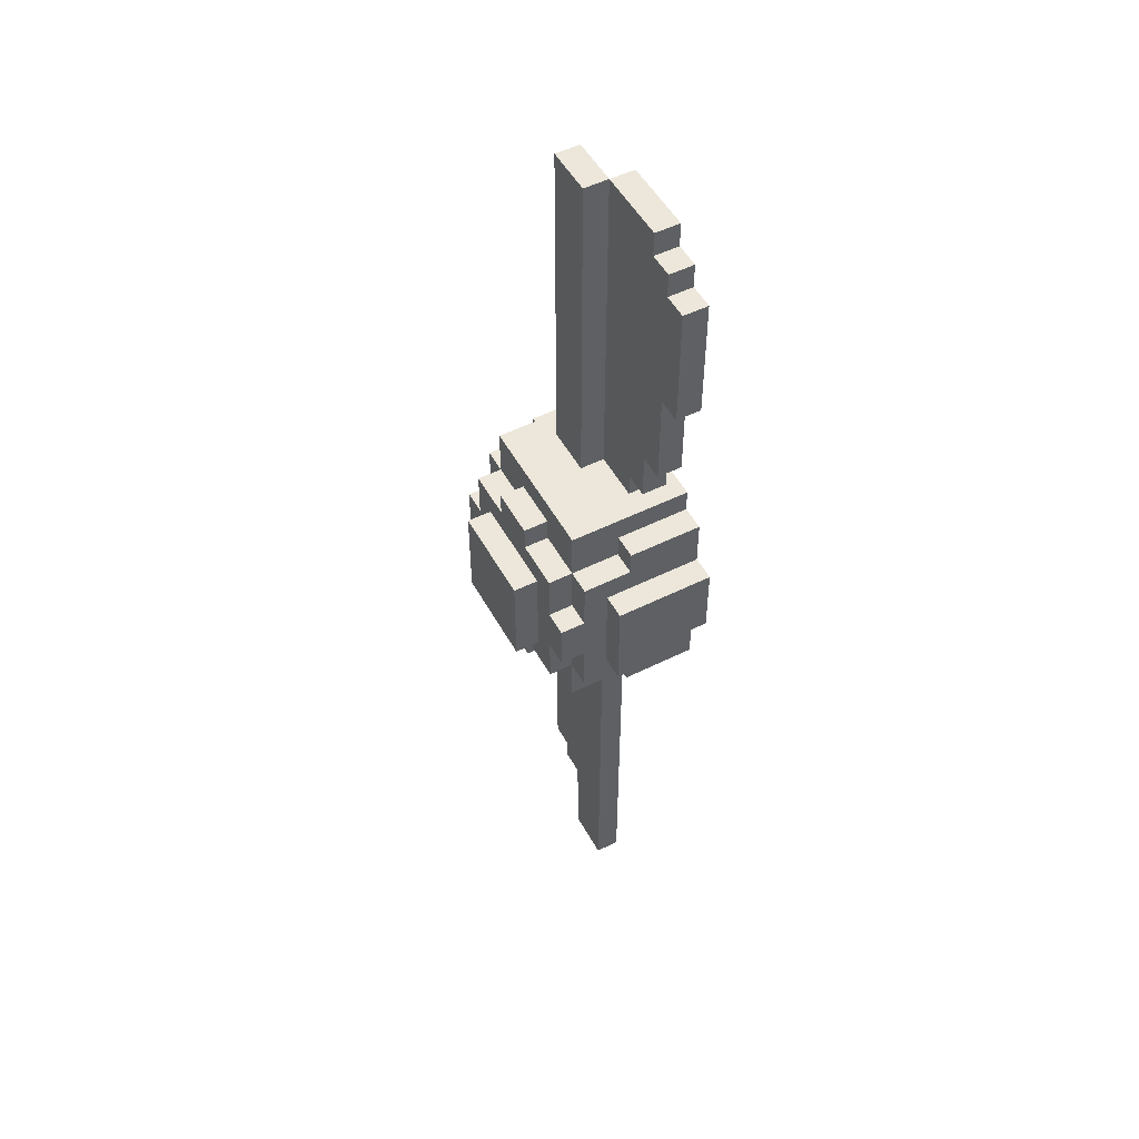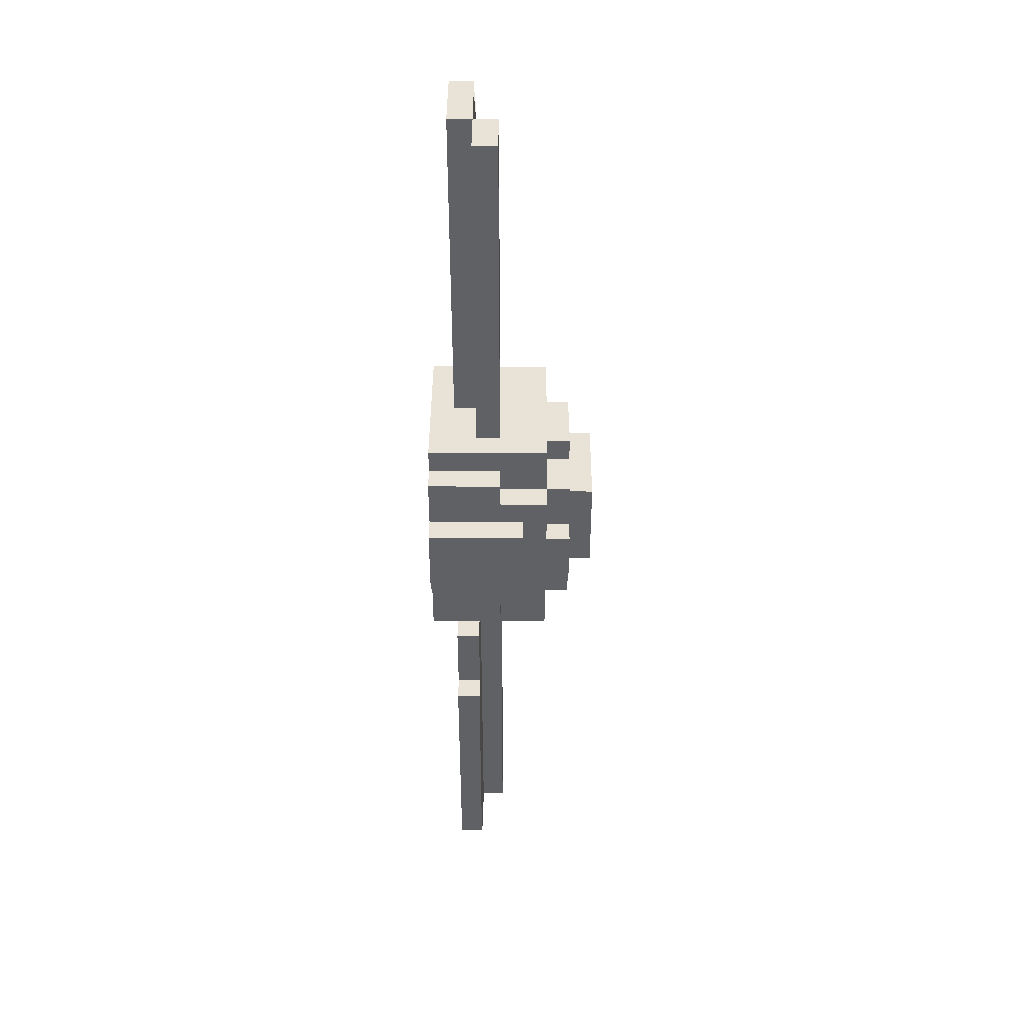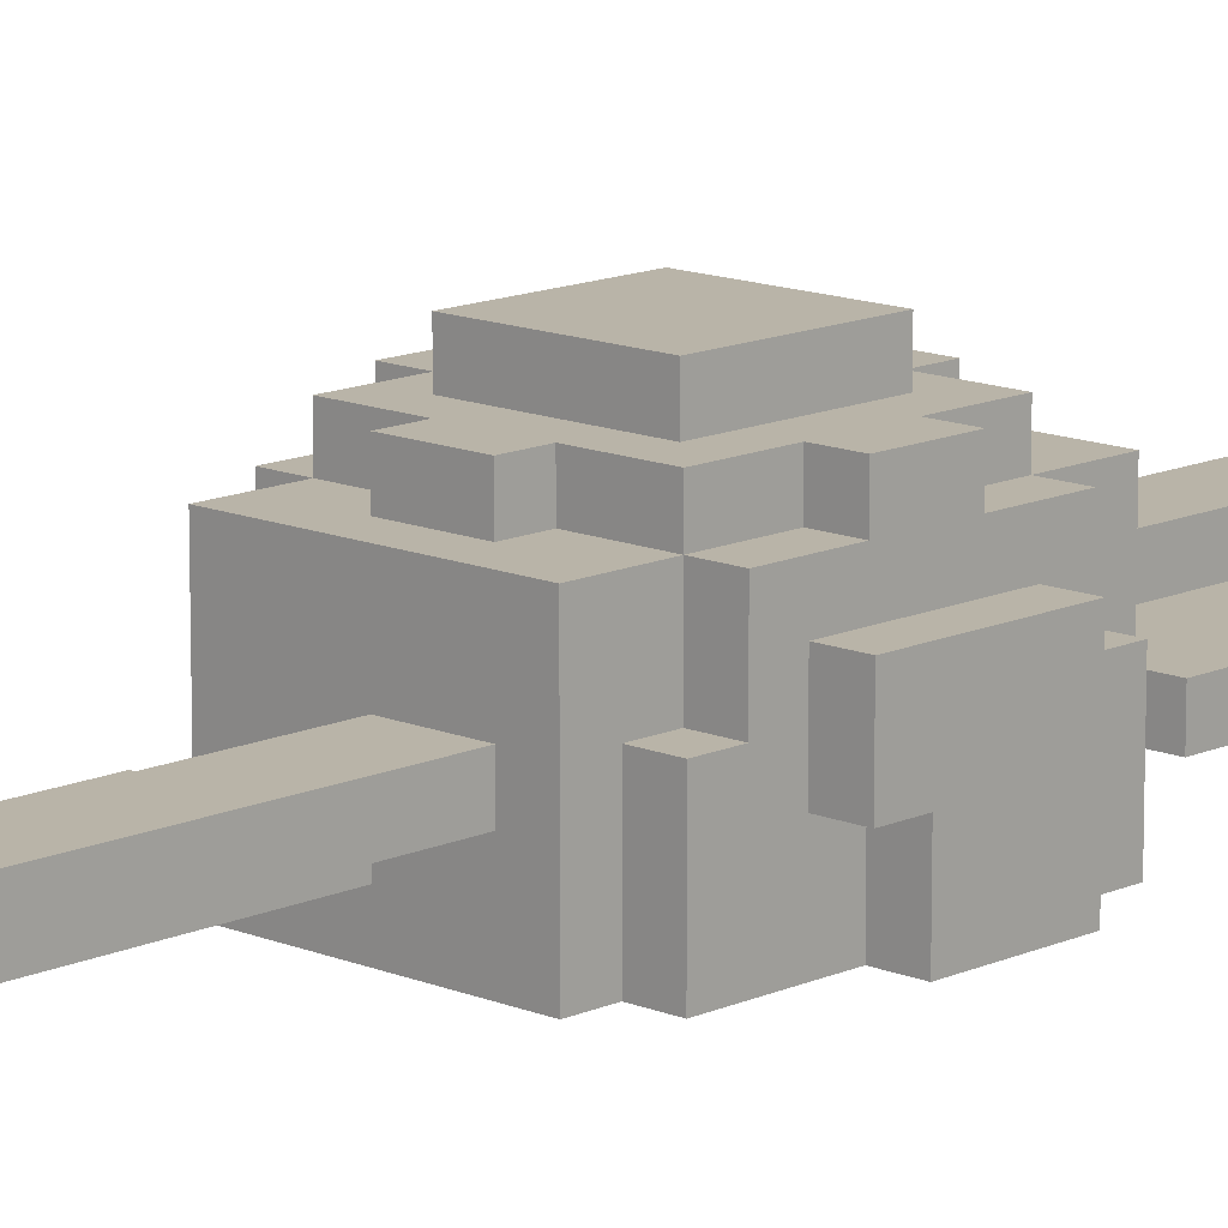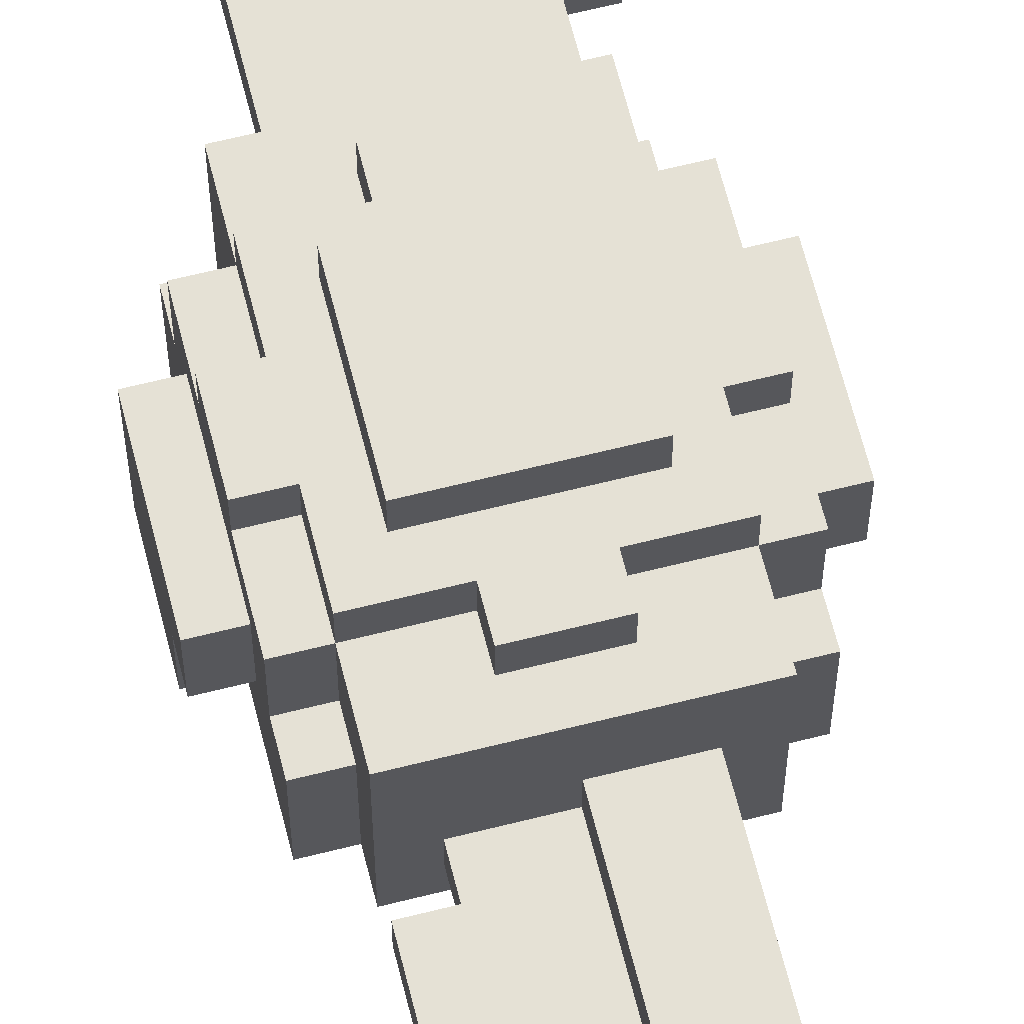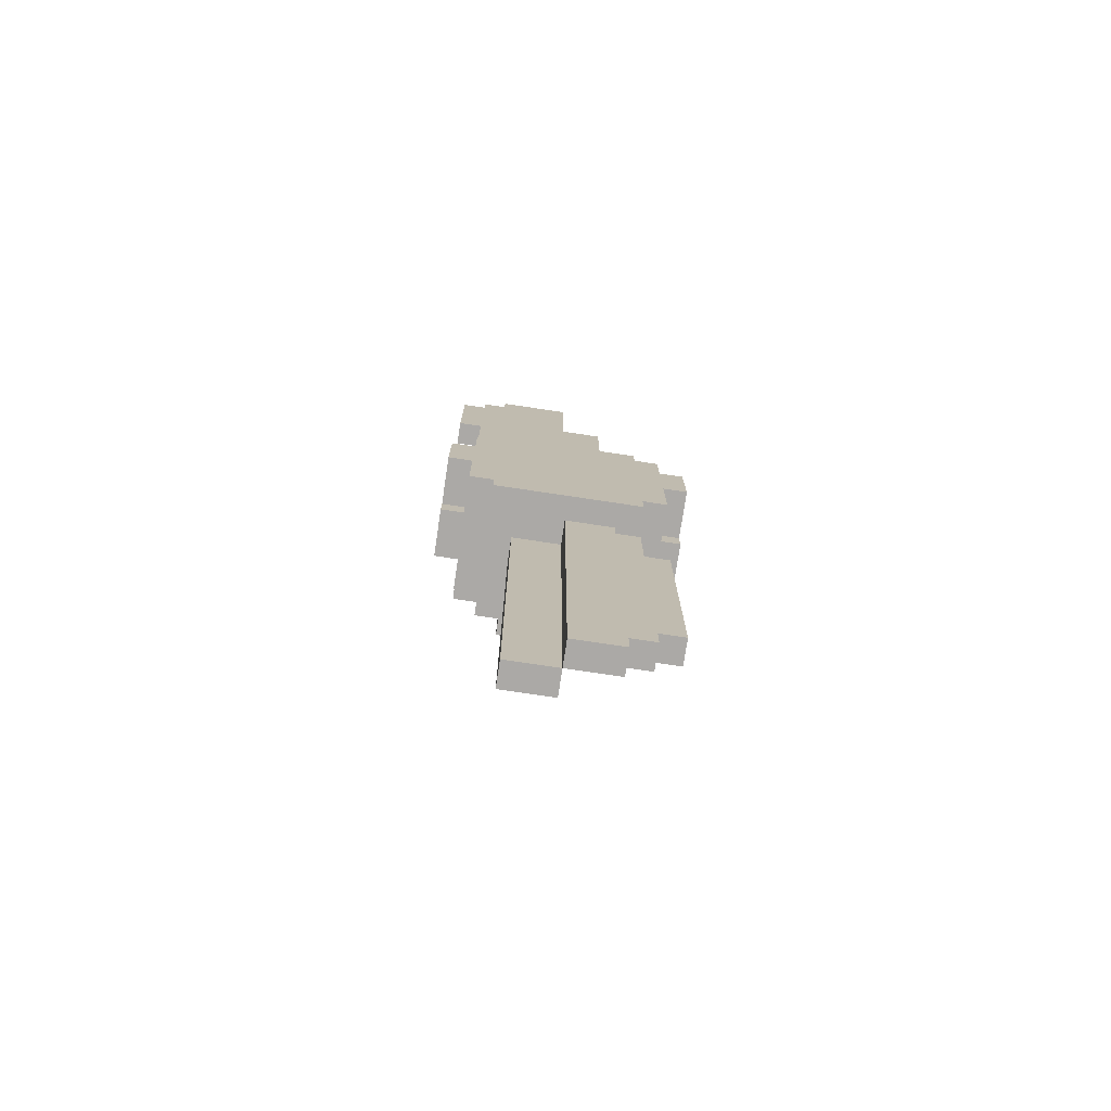
<metadata>
{"format":"obj","ext":"obj","renderer":"f3d","projection":"perspective","resolution":1024,"background":"white","views":[{"elev":51.7,"azim":61.7,"up":"+Y"},{"elev":41.8,"azim":-89.7,"up":"+Y"},{"elev":13.1,"azim":43.8,"up":"+Z"},{"elev":65.1,"azim":-14.2,"up":"+Z"},{"elev":-75.5,"azim":171.5,"up":"+Y"}]}
</metadata>
<code>
g Camel_Pro
v -4 19 1
v -4 19 -1
v -4 20 -1
v -4 20 -3
v -4 23 1
v -4 23 -3
v -3 2 -1
v -3 2 -2
v -3 12 -1
v -3 12 -2
v -3 17 -0
v -3 17 -3
v -3 18 2
v -3 18 -0
v -3 19 1
v -3 19 -1
v -3 20 3
v -3 20 2
v -3 20 -1
v -3 20 -3
v -3 22 3
v -3 22 2
v -3 23 1
v -3 23 -3
v -3 24 2
v -3 24 -0
v -3 25 -0
v -3 25 -3
v -2 1 -1
v -2 1 -2
v -2 2 -1
v -2 2 -2
v -2 12 -1
v -2 12 -2
v -2 15 -1
v -2 15 -2
v -2 16 2
v -2 16 -3
v -2 17 -0
v -2 17 -3
v -2 18 3
v -2 18 2
v -2 18 -0
v -2 20 3
v -2 20 2
v -2 22 3
v -2 22 2
v -2 24 3
v -2 24 2
v -2 24 -0
v -2 25 -0
v -2 25 -3
v -2 26 2
v -2 26 -3
v -1 0 -1
v -1 0 -2
v -1 1 -1
v -1 1 -2
v -1 15 -1
v -1 15 -2
v -1 16 -1
v -1 16 -2
v -1 19 4
v -1 19 3
v -1 23 4
v -1 23 3
v -1 26 -0
v -1 26 -1
v -1 40 -0
v -1 40 -1
v 0 17 3
v 0 17 2
v 0 18 3
v 0 18 2
v 0 24 3
v 0 24 2
v 0 25 3
v 0 25 2
v 1 0 -0
v 1 0 -1
v 1 16 -0
v 1 16 -1
v 1 26 -1
v 1 26 -2
v 1 40 -1
v 1 40 -2
v 1 0 -1
v 1 0 -2
v 1 16 -1
v 1 16 -2
v 1 26 -0
v 1 26 -1
v 1 40 -0
v 1 40 -1
v 2 17 3
v 2 17 2
v 2 18 3
v 2 18 2
v 2 24 3
v 2 24 2
v 2 25 3
v 2 25 2
v 3 0 -0
v 3 0 -1
v 3 16 -0
v 3 16 -1
v 3 19 4
v 3 19 3
v 3 23 4
v 3 23 3
v 3 26 -1
v 3 26 -2
v 3 27 -1
v 3 27 -2
v 4 16 2
v 4 16 -3
v 4 17 -0
v 4 17 -3
v 4 18 3
v 4 18 2
v 4 18 -0
v 4 20 3
v 4 20 2
v 4 22 3
v 4 22 2
v 4 24 3
v 4 24 2
v 4 24 -0
v 4 25 -0
v 4 25 -3
v 4 26 2
v 4 26 -3
v 4 27 -1
v 4 27 -2
v 4 29 -1
v 4 29 -2
v 4 39 -1
v 4 39 -2
v 4 40 -1
v 4 40 -2
v 5 17 -0
v 5 17 -3
v 5 18 2
v 5 18 -0
v 5 19 1
v 5 19 -1
v 5 20 3
v 5 20 2
v 5 20 -1
v 5 20 -3
v 5 22 3
v 5 22 2
v 5 23 1
v 5 23 -3
v 5 24 2
v 5 24 -0
v 5 25 -0
v 5 25 -3
v 5 29 -1
v 5 29 -2
v 5 33 -1
v 5 33 -2
v 5 38 -1
v 5 38 -2
v 5 39 -1
v 5 39 -2
v 6 19 1
v 6 19 -1
v 6 20 -1
v 6 20 -3
v 6 23 1
v 6 23 -3
v 6 33 -1
v 6 33 -2
v 6 38 -1
v 6 38 -2
v -1 19 4
v -1 23 4
v 3 19 4
v 3 23 4
v -3 20 3
v -3 22 3
v -2 18 3
v -2 20 3
v -2 22 3
v -2 24 3
v -1 19 3
v -1 23 3
v 0 17 3
v 0 18 3
v 0 24 3
v 0 25 3
v 2 17 3
v 2 18 3
v 2 24 3
v 2 25 3
v 3 19 3
v 3 23 3
v 4 18 3
v 4 20 3
v 4 22 3
v 4 24 3
v 5 20 3
v 5 22 3
v -3 18 2
v -3 20 2
v -3 22 2
v -3 24 2
v -2 16 2
v -2 18 2
v -2 20 2
v -2 22 2
v -2 24 2
v -2 26 2
v 0 17 2
v 0 18 2
v 0 24 2
v 0 25 2
v 2 17 2
v 2 18 2
v 2 24 2
v 2 25 2
v 4 16 2
v 4 18 2
v 4 20 2
v 4 22 2
v 4 24 2
v 4 26 2
v 5 18 2
v 5 20 2
v 5 22 2
v 5 24 2
v -4 19 1
v -4 23 1
v -3 19 1
v -3 23 1
v 5 19 1
v 5 23 1
v 6 19 1
v 6 23 1
v -3 17 -0
v -3 18 -0
v -3 24 -0
v -3 25 -0
v -2 17 -0
v -2 18 -0
v -2 24 -0
v -2 25 -0
v -1 26 -0
v -1 40 -0
v 1 0 -0
v 1 16 -0
v 1 26 -0
v 1 40 -0
v 3 0 -0
v 3 16 -0
v 4 17 -0
v 4 18 -0
v 4 24 -0
v 4 25 -0
v 5 17 -0
v 5 18 -0
v 5 24 -0
v 5 25 -0
v -3 2 -1
v -3 12 -1
v -2 1 -1
v -2 2 -1
v -2 12 -1
v -2 15 -1
v -1 0 -1
v -1 1 -1
v -1 15 -1
v -1 16 -1
v 1 0 -1
v 1 16 -1
v 1 26 -1
v 1 40 -1
v 3 26 -1
v 3 27 -1
v 4 27 -1
v 4 29 -1
v 4 39 -1
v 4 40 -1
v 5 29 -1
v 5 33 -1
v 5 38 -1
v 5 39 -1
v 6 33 -1
v 6 38 -1
v -4 19 -1
v -4 20 -1
v -3 19 -1
v -3 20 -1
v -1 26 -1
v -1 40 -1
v 1 0 -1
v 1 16 -1
v 1 26 -1
v 1 40 -1
v 3 0 -1
v 3 16 -1
v 5 19 -1
v 5 20 -1
v 6 19 -1
v 6 20 -1
v -3 2 -2
v -3 12 -2
v -2 1 -2
v -2 2 -2
v -2 12 -2
v -2 15 -2
v -1 0 -2
v -1 1 -2
v -1 15 -2
v -1 16 -2
v 1 0 -2
v 1 16 -2
v 1 26 -2
v 1 40 -2
v 3 26 -2
v 3 27 -2
v 4 27 -2
v 4 29 -2
v 4 39 -2
v 4 40 -2
v 5 29 -2
v 5 33 -2
v 5 38 -2
v 5 39 -2
v 6 33 -2
v 6 38 -2
v -4 20 -3
v -4 23 -3
v -3 17 -3
v -3 20 -3
v -3 23 -3
v -3 25 -3
v -2 16 -3
v -2 17 -3
v -2 25 -3
v -2 26 -3
v 4 16 -3
v 4 17 -3
v 4 25 -3
v 4 26 -3
v 5 17 -3
v 5 20 -3
v 5 23 -3
v 5 25 -3
v 6 20 -3
v 6 23 -3
v 1 0 -0
v 3 0 -0
v -1 0 -1
v 1 0 -1
v 3 0 -1
v -1 0 -2
v 1 0 -2
v -2 1 -1
v -1 1 -1
v -2 1 -2
v -1 1 -2
v -3 2 -1
v -2 2 -1
v -3 2 -2
v -2 2 -2
v -2 16 2
v 4 16 2
v 1 16 -0
v 3 16 -0
v -1 16 -1
v 1 16 -1
v 3 16 -1
v -1 16 -2
v 1 16 -2
v -2 16 -3
v 4 16 -3
v 0 17 3
v 2 17 3
v 0 17 2
v 2 17 2
v -3 17 -0
v -2 17 -0
v 4 17 -0
v 5 17 -0
v -3 17 -3
v -2 17 -3
v 4 17 -3
v 5 17 -3
v -2 18 3
v 0 18 3
v 2 18 3
v 4 18 3
v -3 18 2
v -2 18 2
v 0 18 2
v 2 18 2
v 4 18 2
v 5 18 2
v -3 18 -0
v -2 18 -0
v 4 18 -0
v 5 18 -0
v -1 19 4
v 3 19 4
v -1 19 3
v 3 19 3
v -4 19 1
v -3 19 1
v 5 19 1
v 6 19 1
v -4 19 -1
v -3 19 -1
v 5 19 -1
v 6 19 -1
v -3 20 3
v -2 20 3
v 4 20 3
v 5 20 3
v -3 20 2
v -2 20 2
v 4 20 2
v 5 20 2
v -4 20 -1
v -3 20 -1
v 5 20 -1
v 6 20 -1
v -4 20 -3
v -3 20 -3
v 5 20 -3
v 6 20 -3
v 3 27 -1
v 4 27 -1
v 3 27 -2
v 4 27 -2
v 4 29 -1
v 5 29 -1
v 4 29 -2
v 5 29 -2
v 5 33 -1
v 6 33 -1
v 5 33 -2
v 6 33 -2
v -3 12 -1
v -2 12 -1
v -3 12 -2
v -2 12 -2
v -2 15 -1
v -1 15 -1
v -2 15 -2
v -1 15 -2
v -3 22 3
v -2 22 3
v 4 22 3
v 5 22 3
v -3 22 2
v -2 22 2
v 4 22 2
v 5 22 2
v -1 23 4
v 3 23 4
v -1 23 3
v 3 23 3
v -4 23 1
v -3 23 1
v 5 23 1
v 6 23 1
v -4 23 -3
v -3 23 -3
v 5 23 -3
v 6 23 -3
v -2 24 3
v 0 24 3
v 2 24 3
v 4 24 3
v -3 24 2
v -2 24 2
v 0 24 2
v 2 24 2
v 4 24 2
v 5 24 2
v -3 24 -0
v -2 24 -0
v 4 24 -0
v 5 24 -0
v 0 25 3
v 2 25 3
v 0 25 2
v 2 25 2
v -3 25 -0
v -2 25 -0
v 4 25 -0
v 5 25 -0
v -3 25 -3
v -2 25 -3
v 4 25 -3
v 5 25 -3
v -2 26 2
v 4 26 2
v -1 26 -0
v 1 26 -0
v -1 26 -1
v 1 26 -1
v 3 26 -1
v 1 26 -2
v 3 26 -2
v -2 26 -3
v 4 26 -3
v 5 38 -1
v 6 38 -1
v 5 38 -2
v 6 38 -2
v 4 39 -1
v 5 39 -1
v 4 39 -2
v 5 39 -2
v -1 40 -0
v 1 40 -0
v -1 40 -1
v 1 40 -1
v 4 40 -1
v 1 40 -2
v 4 40 -2
f 3 2 1
f 5 3 1
f 5 4 3
f 6 4 5
f 9 8 7
f 10 8 9
f 14 12 11
f 15 14 13
f 16 12 14
f 16 14 15
f 18 15 13
f 19 12 16
f 20 12 19
f 21 18 17
f 22 15 18
f 22 18 21
f 23 15 22
f 25 23 22
f 25 24 23
f 26 24 25
f 27 24 26
f 28 24 27
f 31 30 29
f 32 30 31
f 35 34 33
f 36 34 35
f 39 38 37
f 40 38 39
f 42 39 37
f 43 39 42
f 44 42 41
f 45 42 44
f 48 47 46
f 49 47 48
f 51 50 49
f 53 51 49
f 53 52 51
f 54 52 53
f 57 56 55
f 58 56 57
f 61 60 59
f 62 60 61
f 65 64 63
f 66 64 65
f 69 68 67
f 70 68 69
f 73 72 71
f 74 72 73
f 77 76 75
f 78 76 77
f 81 80 79
f 82 80 81
f 85 84 83
f 86 84 85
f 87 88 89
f 89 88 90
f 91 92 93
f 93 92 94
f 95 96 97
f 97 96 98
f 99 100 101
f 101 100 102
f 103 104 105
f 105 104 106
f 107 108 109
f 109 108 110
f 111 112 113
f 113 112 114
f 115 116 117
f 117 116 118
f 115 117 120
f 120 117 121
f 119 120 122
f 122 120 123
f 124 125 126
f 126 125 127
f 127 128 129
f 127 129 131
f 129 130 131
f 131 130 132
f 133 134 135
f 135 134 136
f 137 138 139
f 139 138 140
f 141 142 144
f 143 144 145
f 144 142 146
f 145 144 146
f 143 145 148
f 146 142 149
f 149 142 150
f 147 148 151
f 148 145 152
f 151 148 152
f 152 145 153
f 152 153 155
f 153 154 155
f 155 154 156
f 156 154 157
f 157 154 158
f 159 160 161
f 161 160 162
f 163 164 165
f 165 164 166
f 167 168 169
f 167 169 171
f 169 170 171
f 171 170 172
f 173 174 175
f 175 174 176
f 179 178 177
f 180 178 179
f 184 182 181
f 185 182 184
f 187 184 183
f 187 186 185
f 187 185 184
f 188 186 187
f 190 187 183
f 191 186 188
f 193 190 189
f 194 187 190
f 194 190 193
f 195 192 191
f 195 191 188
f 196 192 195
f 197 187 194
f 198 195 188
f 199 197 194
f 199 198 197
f 200 198 199
f 201 198 200
f 202 195 198
f 202 198 201
f 203 201 200
f 204 201 203
f 210 206 205
f 211 206 210
f 212 208 207
f 213 208 212
f 215 210 209
f 216 210 215
f 217 214 213
f 218 214 217
f 219 215 209
f 222 214 218
f 223 220 219
f 223 219 209
f 224 220 223
f 227 222 221
f 228 214 222
f 228 222 227
f 229 225 224
f 230 225 229
f 231 227 226
f 232 227 231
f 235 234 233
f 236 234 235
f 239 238 237
f 240 238 239
f 245 242 241
f 246 242 245
f 247 244 243
f 248 244 247
f 253 250 249
f 254 250 253
f 255 252 251
f 256 252 255
f 261 258 257
f 262 258 261
f 263 260 259
f 264 260 263
f 268 266 265
f 269 266 268
f 272 268 267
f 272 270 269
f 272 269 268
f 273 270 272
f 275 272 271
f 275 274 273
f 275 273 272
f 276 274 275
f 279 278 277
f 280 278 279
f 281 278 280
f 282 278 281
f 283 278 282
f 284 278 283
f 285 283 282
f 286 283 285
f 287 283 286
f 288 283 287
f 289 287 286
f 290 287 289
f 291 292 293
f 293 292 294
f 295 296 299
f 299 296 300
f 297 298 301
f 301 298 302
f 303 304 305
f 305 304 306
f 307 308 310
f 310 308 311
f 309 310 314
f 311 312 314
f 310 311 314
f 314 312 315
f 313 314 317
f 315 316 317
f 314 315 317
f 317 316 318
f 319 320 321
f 321 320 322
f 322 320 323
f 323 320 324
f 324 320 325
f 325 320 326
f 324 325 327
f 327 325 328
f 328 325 329
f 329 325 330
f 328 329 331
f 331 329 332
f 333 334 336
f 336 334 337
f 335 336 340
f 337 338 340
f 336 337 340
f 340 338 341
f 339 340 343
f 341 342 343
f 340 341 343
f 343 342 344
f 344 342 345
f 345 342 346
f 344 345 347
f 347 345 348
f 348 345 349
f 349 345 350
f 348 349 351
f 351 349 352
f 356 354 353
f 357 354 356
f 358 356 355
f 359 356 358
f 362 361 360
f 363 361 362
f 366 365 364
f 367 365 366
f 370 369 368
f 371 369 370
f 372 370 368
f 373 370 372
f 374 369 371
f 375 372 368
f 376 374 373
f 377 375 368
f 377 376 375
f 378 374 376
f 378 376 377
f 378 369 374
f 381 380 379
f 382 380 381
f 387 384 383
f 388 384 387
f 389 386 385
f 390 386 389
f 396 392 391
f 397 392 396
f 398 394 393
f 399 394 398
f 401 396 395
f 402 396 401
f 403 400 399
f 404 400 403
f 407 406 405
f 408 406 407
f 413 410 409
f 414 410 413
f 415 412 411
f 416 412 415
f 421 418 417
f 422 418 421
f 423 420 419
f 424 420 423
f 429 426 425
f 430 426 429
f 431 428 427
f 432 428 431
f 435 434 433
f 436 434 435
f 439 438 437
f 440 438 439
f 443 442 441
f 444 442 443
f 445 446 447
f 447 446 448
f 449 450 451
f 451 450 452
f 453 454 457
f 457 454 458
f 455 456 459
f 459 456 460
f 461 462 463
f 463 462 464
f 465 466 469
f 469 466 470
f 467 468 471
f 471 468 472
f 473 474 478
f 478 474 479
f 475 476 480
f 480 476 481
f 477 478 483
f 483 478 484
f 481 482 485
f 485 482 486
f 487 488 489
f 489 488 490
f 491 492 495
f 495 492 496
f 493 494 497
f 497 494 498
f 499 500 501
f 501 500 502
f 499 501 503
f 502 500 504
f 504 500 505
f 503 504 506
f 505 500 507
f 499 503 508
f 506 507 508
f 503 506 508
f 507 500 509
f 508 507 509
f 510 511 512
f 512 511 513
f 514 515 516
f 516 515 517
f 518 519 520
f 520 519 521
f 521 522 523
f 523 522 524

</code>
